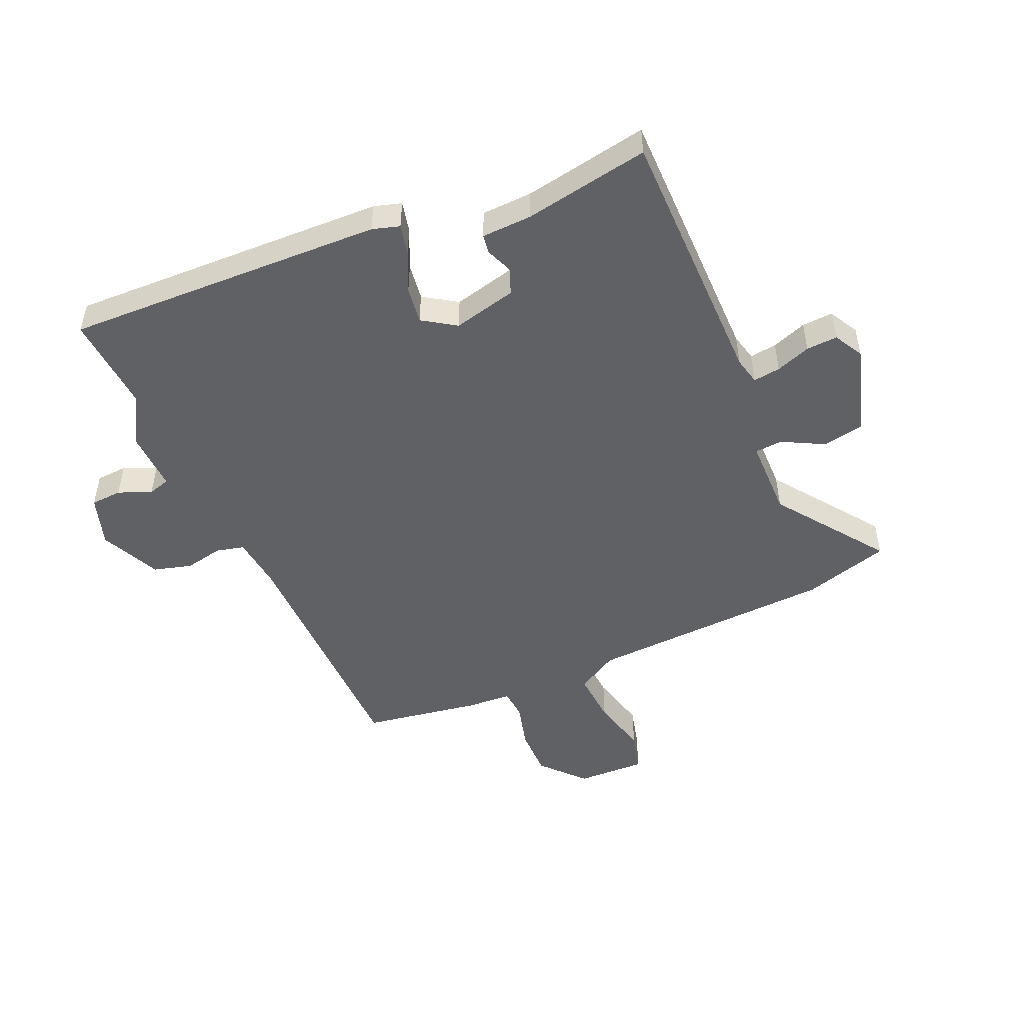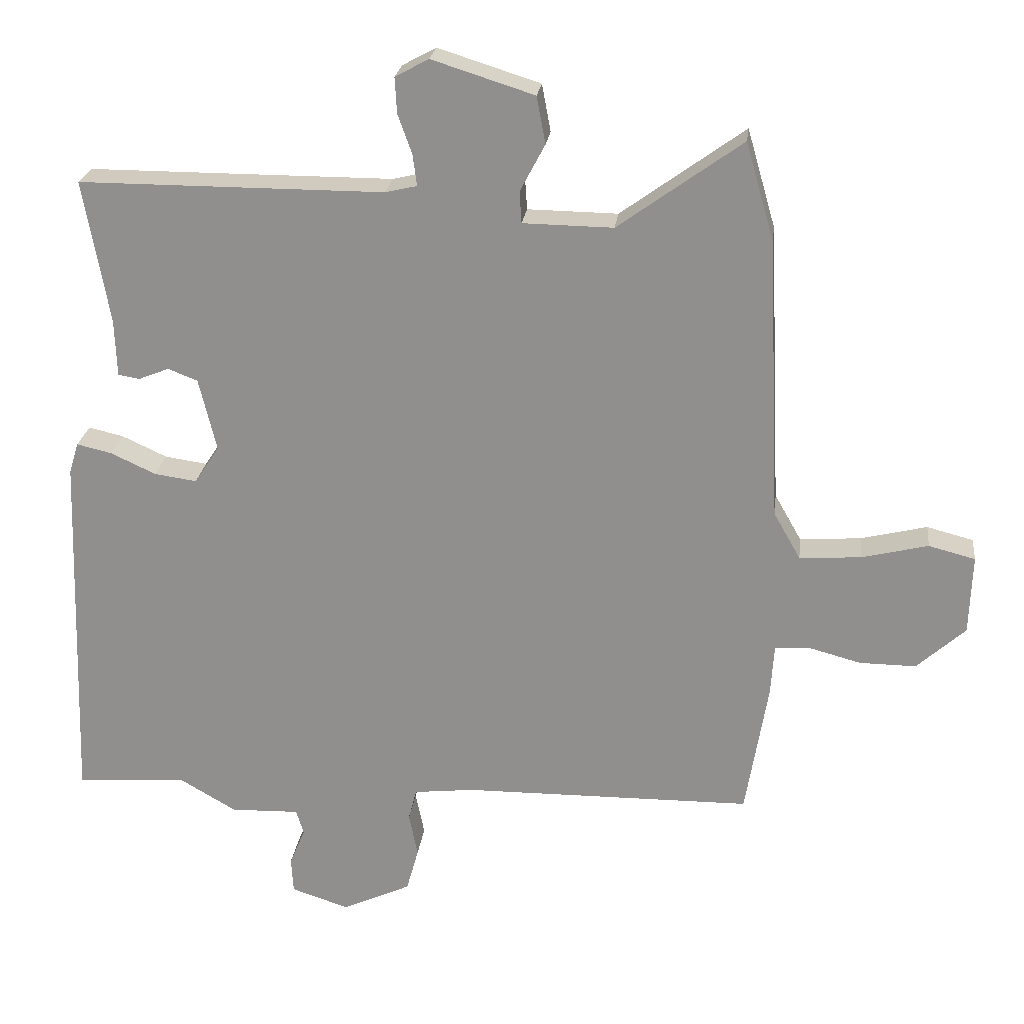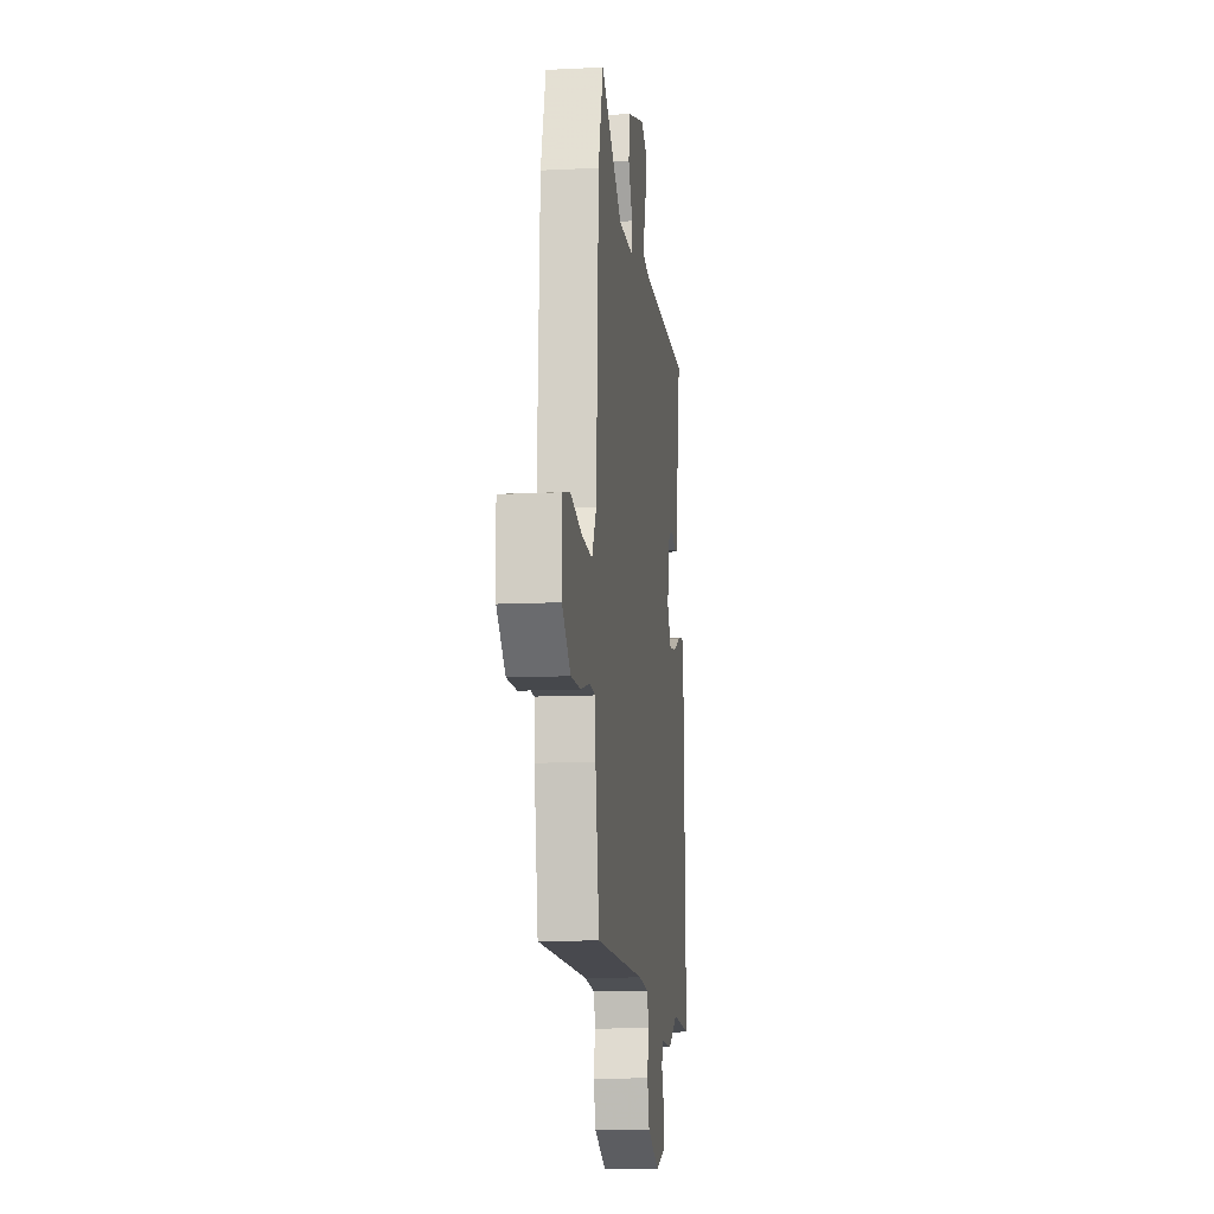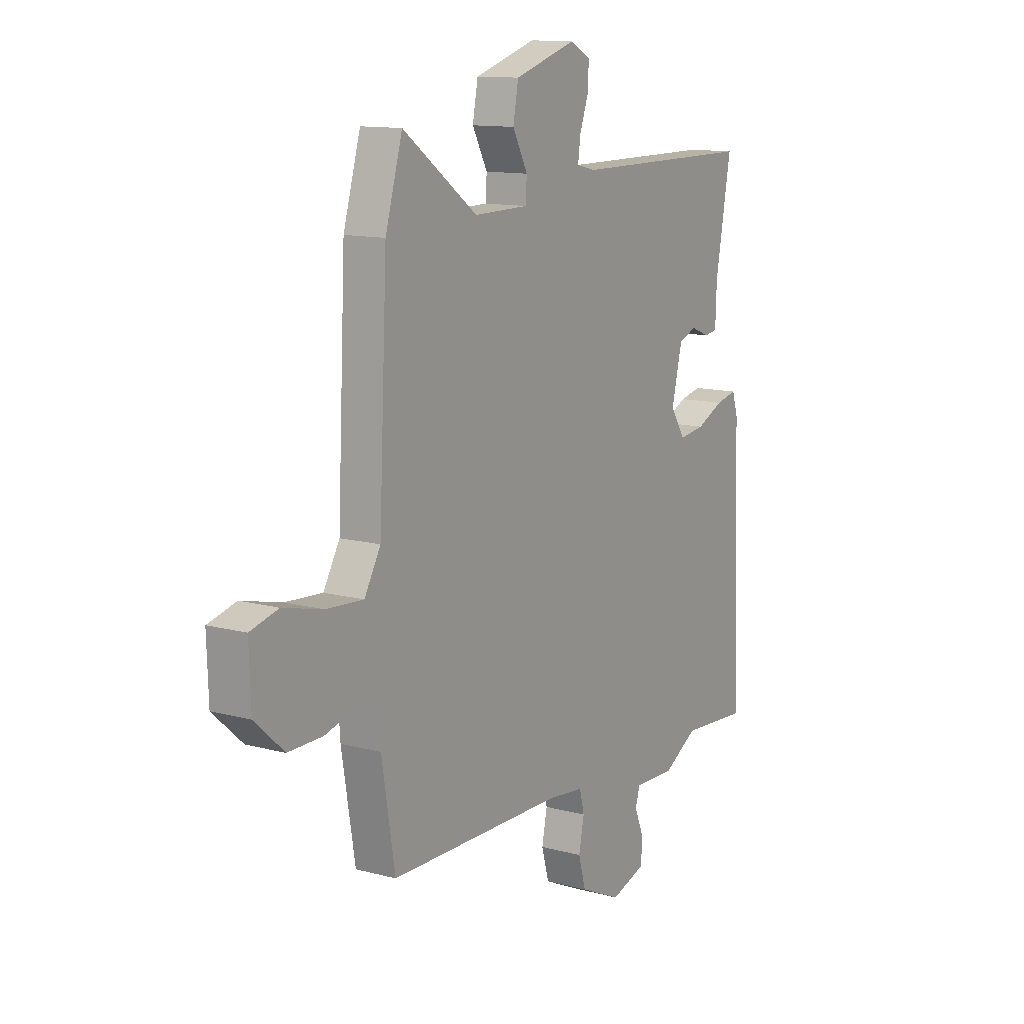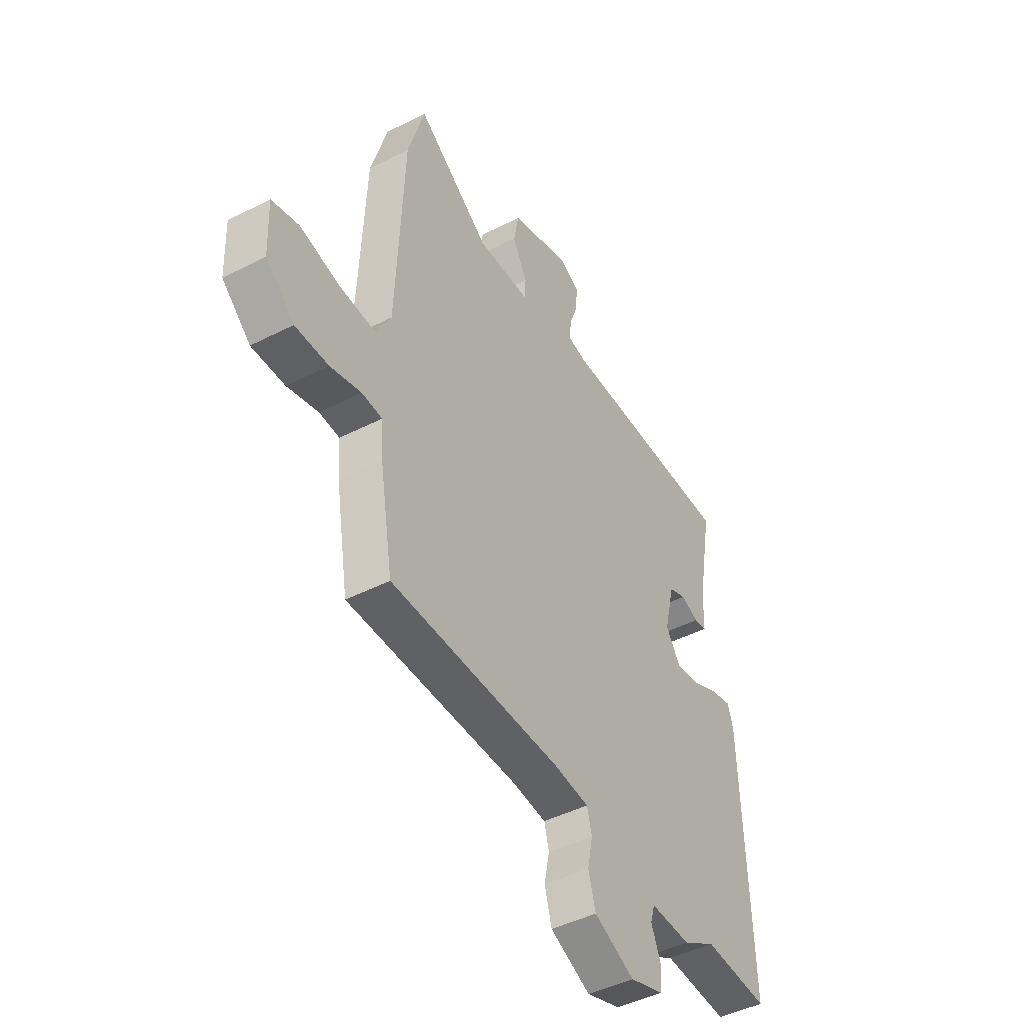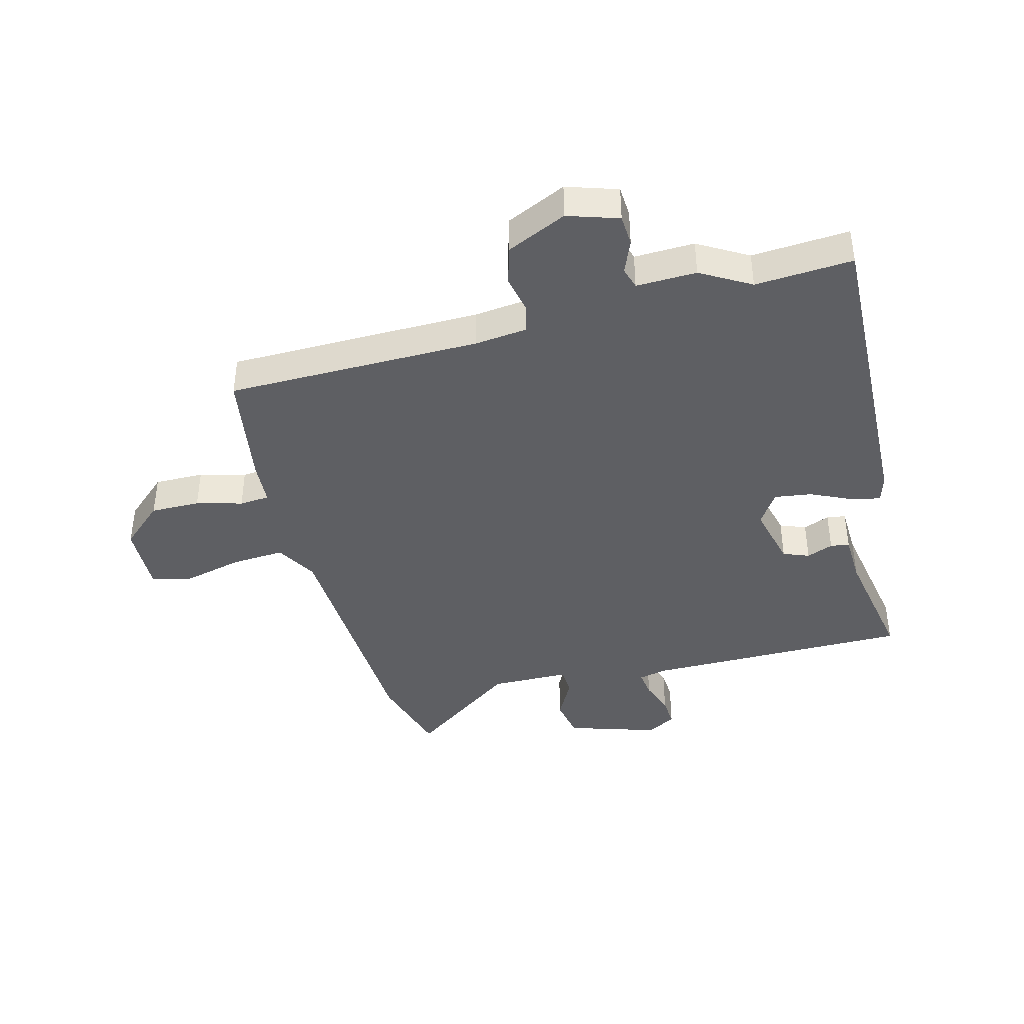
<metadata>
{"format":"obj","ext":"obj","renderer":"f3d","projection":"perspective","resolution":1024,"background":"white","views":[{"elev":-49.4,"azim":-66.2,"up":"+Y"},{"elev":23.5,"azim":6.8,"up":"+Z"},{"elev":-12.1,"azim":96.8,"up":"+Z"},{"elev":12.4,"azim":122.1,"up":"+Z"},{"elev":-45.2,"azim":120.6,"up":"+Z"},{"elev":-40.9,"azim":-165.3,"up":"+Y"}]}
</metadata>
<code>
v -0.495 0.07 0.498
v -0.042 0.07 0.498
v 0.005 0.07 0.509
v -0.001 0.07 0.555
v -0.022 0.07 0.614
v -0.025 0.07 0.667
v 0.025 0.07 0.694
v 0.177 0.07 0.646
v 0.19 0.07 0.576
v 0.153 0.07 0.506
v 0.156 0.07 0.459
v 0.29 0.07 0.457
v 0.474 0.07 0.59
v 0.516 0.07 0.445
v 0.536 0.07 0.023
v 0.576 0.07 -0.047
v 0.667 0.07 -0.041
v 0.766 0.07 -0.017
v 0.835 0.07 -0.035
v 0.831 0.07 -0.153
v 0.759 0.07 -0.218
v 0.675 0.07 -0.217
v 0.597 0.07 -0.196
v 0.546 0.07 -0.2
v 0.541 0.07 -0.276
v 0.508 0.07 -0.475
v 0.077 0.07 -0.479
v -0.012 0.07 -0.489
v -0.024 0.07 -0.536
v -0.011 0.07 -0.601
v -0.029 0.07 -0.666
v -0.131 0.07 -0.713
v -0.217 0.07 -0.685
v -0.22 0.07 -0.632
v -0.197 0.07 -0.576
v -0.208 0.07 -0.539
v -0.31 0.07 -0.542
v -0.394 0.07 -0.493
v -0.559 0.07 -0.504
v -0.54 0.07 0.038
v -0.526 0.07 0.084
v -0.474 0.07 0.072
v -0.407 0.07 0.041
v -0.344 0.07 0.032
v -0.307 0.07 0.088
v -0.333 0.07 0.196
v -0.377 0.07 0.213
v -0.422 0.07 0.195
v -0.454 0.07 0.2
v -0.457 0.07 0.285
v -0.495 0 0.498
v -0.042 0 0.498
v 0.005 0 0.509
v -0.001 0 0.555
v -0.022 0 0.614
v -0.025 0 0.667
v 0.025 0 0.694
v 0.177 0 0.646
v 0.19 0 0.576
v 0.153 0 0.506
v 0.156 0 0.459
v 0.29 0 0.457
v 0.474 0 0.59
v 0.516 0 0.445
v 0.536 0 0.023
v 0.576 0 -0.047
v 0.667 0 -0.041
v 0.766 0 -0.017
v 0.835 0 -0.035
v 0.831 0 -0.153
v 0.759 0 -0.218
v 0.675 0 -0.217
v 0.597 0 -0.196
v 0.546 0 -0.2
v 0.541 0 -0.276
v 0.508 0 -0.475
v 0.077 0 -0.479
v -0.012 0 -0.489
v -0.024 0 -0.536
v -0.011 0 -0.601
v -0.029 0 -0.666
v -0.131 0 -0.713
v -0.217 0 -0.685
v -0.22 0 -0.632
v -0.197 0 -0.576
v -0.208 0 -0.539
v -0.31 0 -0.542
v -0.394 0 -0.493
v -0.559 0 -0.504
v -0.54 0 0.038
v -0.526 0 0.084
v -0.474 0 0.072
v -0.407 0 0.041
v -0.344 0 0.032
v -0.307 0 0.088
v -0.333 0 0.196
v -0.377 0 0.213
v -0.422 0 0.195
v -0.454 0 0.2
v -0.457 0 0.285
f 47 48 49 50
f 50 1 2
f 47 50 2
f 46 47 2
f 45 46 2 3
f 44 45 3
f 41 42 43
f 40 41 43
f 39 40 43
f 38 39 43
f 38 43 44
f 37 38 44
f 36 37 44
f 35 36 44 3
f 33 34 35
f 32 33 35
f 31 32 35
f 30 31 35
f 29 30 35
f 28 29 35 3
f 24 25 26 27
f 24 27 28 3
f 21 22 23
f 20 21 23
f 19 20 23
f 18 19 23
f 17 18 23
f 16 17 23 24
f 24 3 4
f 16 24 4
f 15 16 4
f 12 13 14 15
f 11 12 15
f 8 9 10
f 7 8 10
f 6 7 10
f 5 6 10
f 4 5 10
f 4 10 11
f 4 11 15
f 100 99 98 97
f 52 51 100
f 52 100 97
f 52 97 96
f 53 52 96 95
f 53 95 94
f 93 92 91
f 93 91 90
f 93 90 89
f 93 89 88
f 94 93 88
f 94 88 87
f 94 87 86
f 53 94 86 85
f 85 84 83
f 85 83 82
f 85 82 81
f 85 81 80
f 85 80 79
f 53 85 79 78
f 77 76 75 74
f 53 78 77 74
f 73 72 71
f 73 71 70
f 73 70 69
f 73 69 68
f 73 68 67
f 74 73 67 66
f 54 53 74
f 54 74 66
f 54 66 65
f 65 64 63 62
f 65 62 61
f 60 59 58
f 60 58 57
f 60 57 56
f 60 56 55
f 60 55 54
f 61 60 54
f 65 61 54
f 1 51 52 2
f 2 52 53 3
f 3 53 54 4
f 4 54 55 5
f 5 55 56 6
f 6 56 57 7
f 7 57 58 8
f 8 58 59 9
f 9 59 60 10
f 10 60 61 11
f 11 61 62 12
f 12 62 63 13
f 13 63 64 14
f 14 64 65 15
f 15 65 66 16
f 16 66 67 17
f 17 67 68 18
f 18 68 69 19
f 19 69 70 20
f 20 70 71 21
f 21 71 72 22
f 22 72 73 23
f 23 73 74 24
f 24 74 75 25
f 25 75 76 26
f 26 76 77 27
f 27 77 78 28
f 28 78 79 29
f 29 79 80 30
f 30 80 81 31
f 31 81 82 32
f 32 82 83 33
f 33 83 84 34
f 34 84 85 35
f 35 85 86 36
f 36 86 87 37
f 37 87 88 38
f 38 88 89 39
f 39 89 90 40
f 40 90 91 41
f 41 91 92 42
f 42 92 93 43
f 43 93 94 44
f 44 94 95 45
f 45 95 96 46
f 46 96 97 47
f 47 97 98 48
f 48 98 99 49
f 49 99 100 50
f 50 100 51 1

</code>
